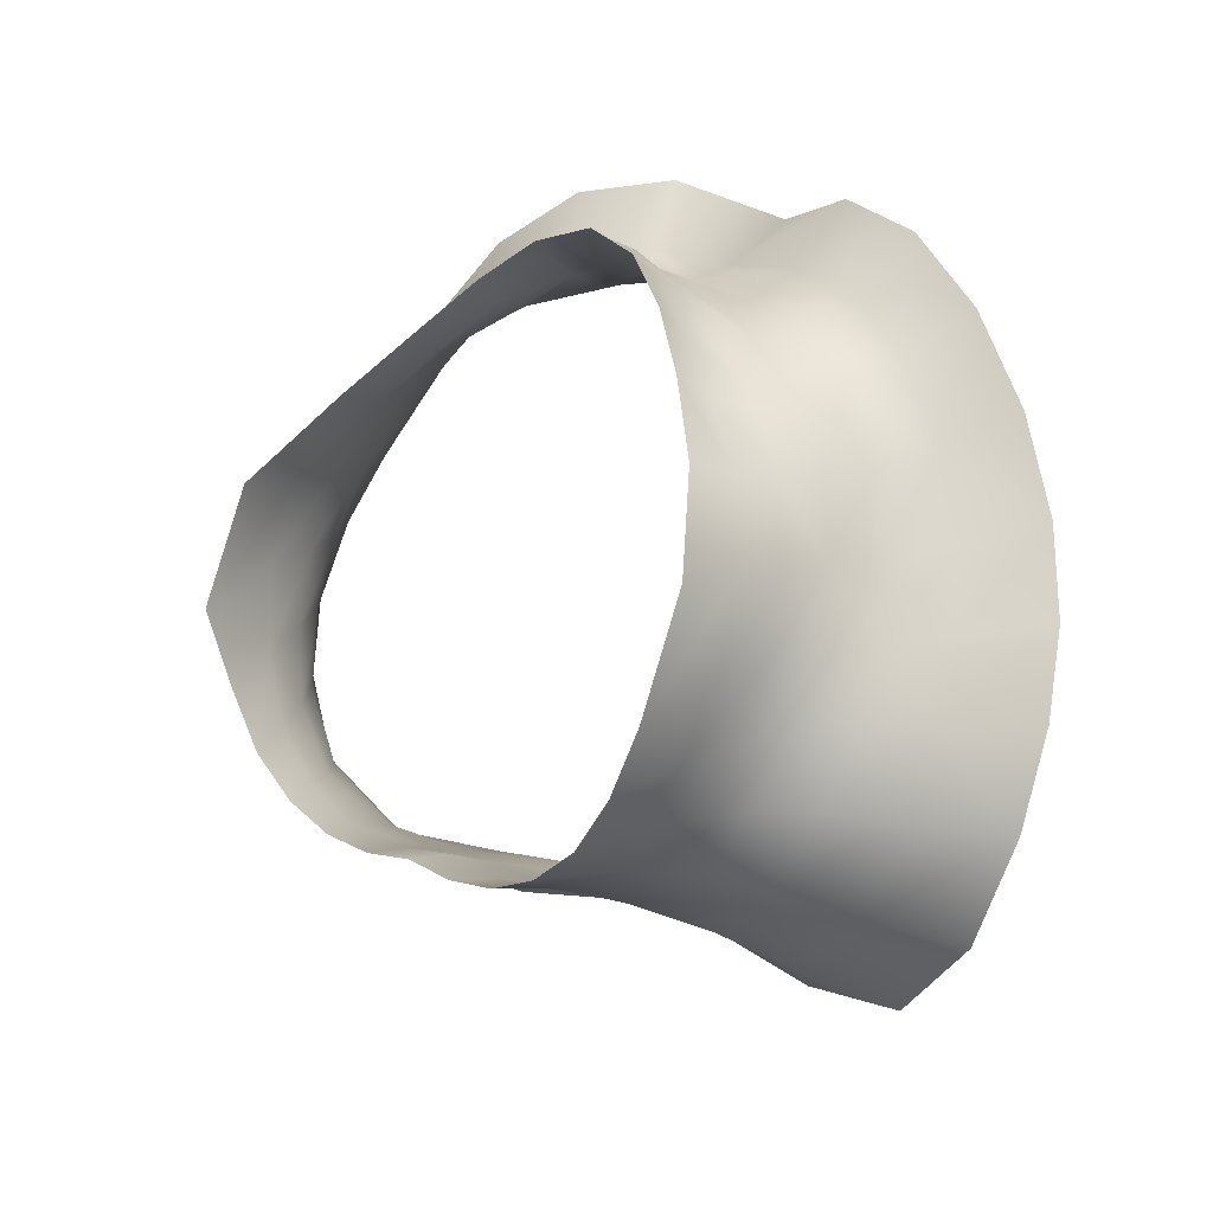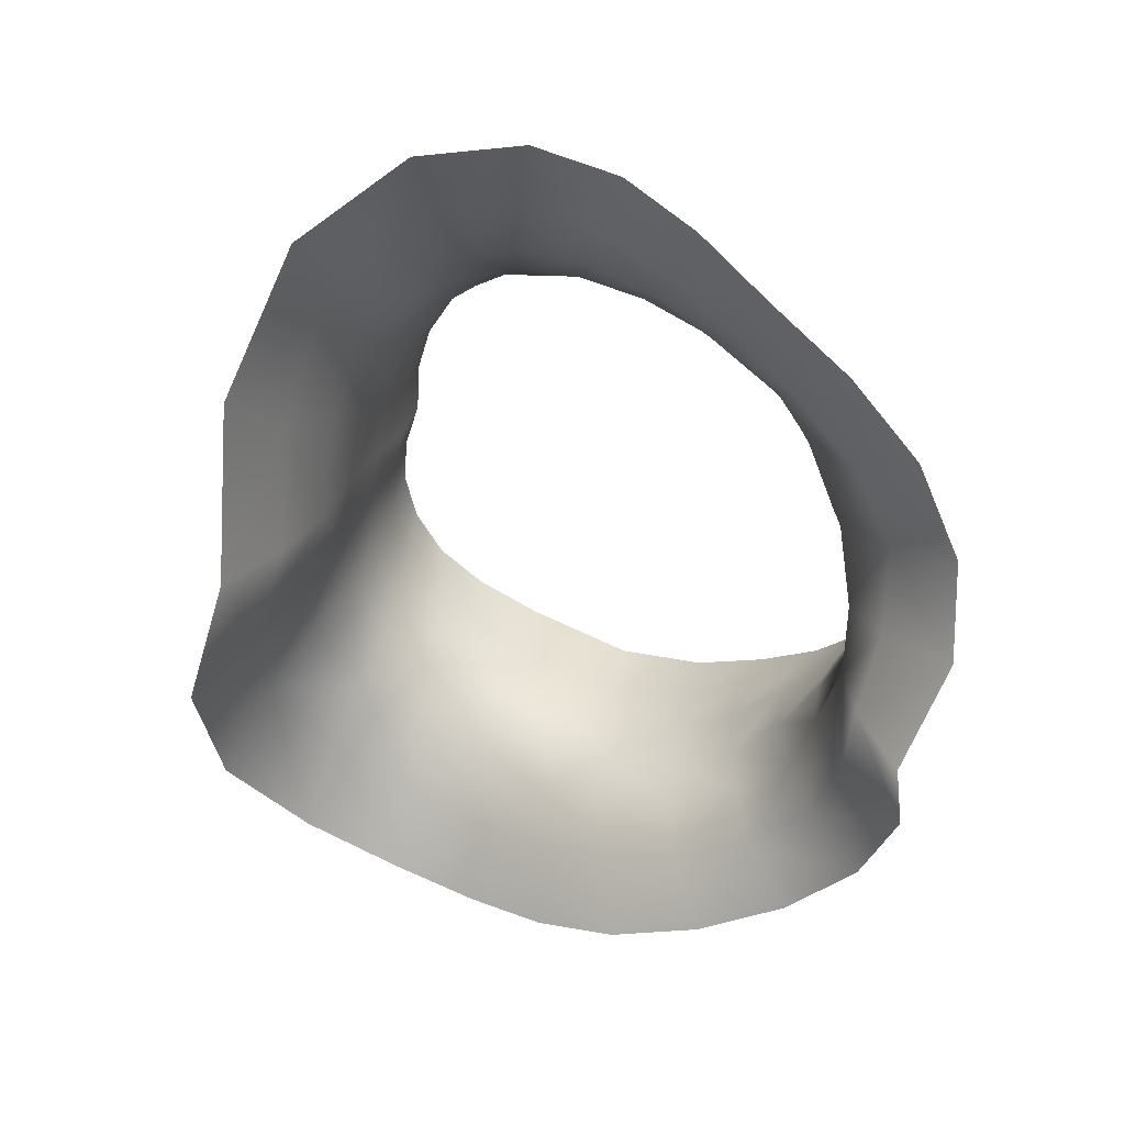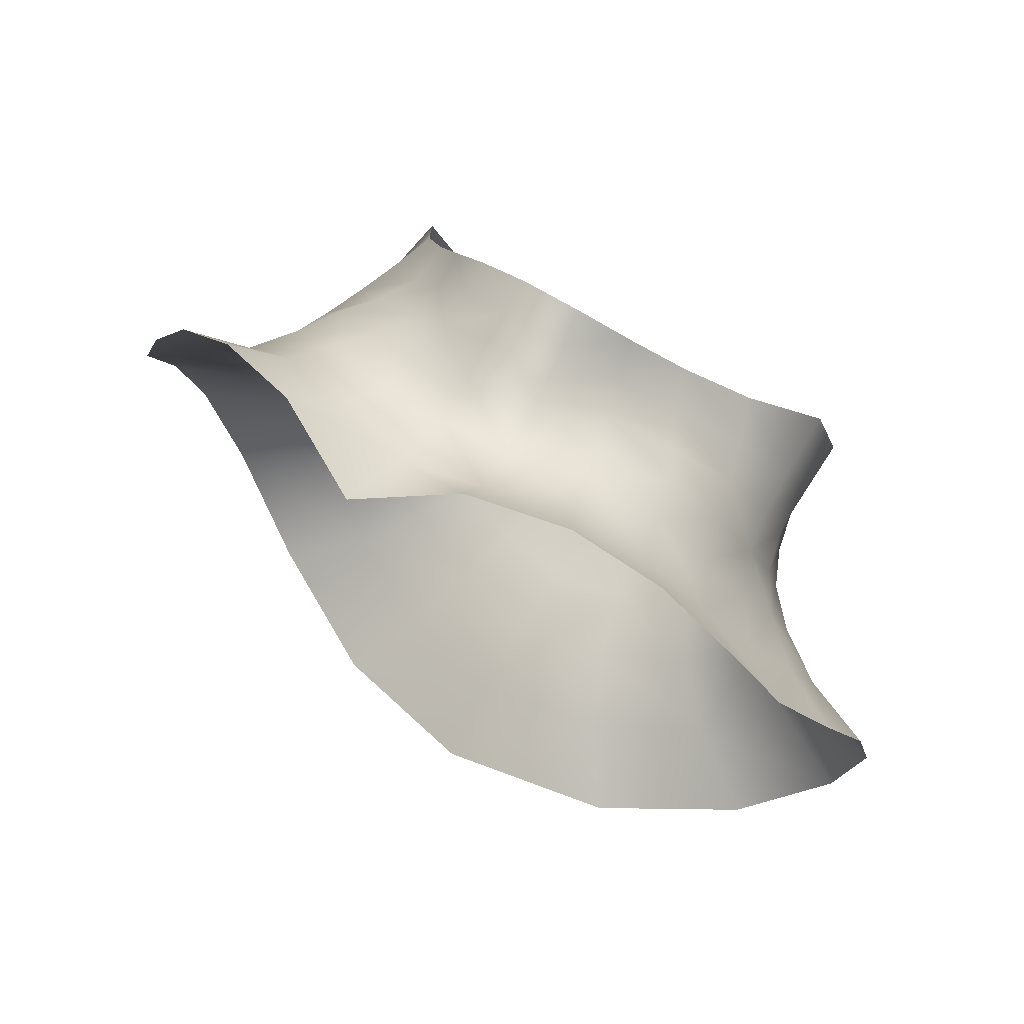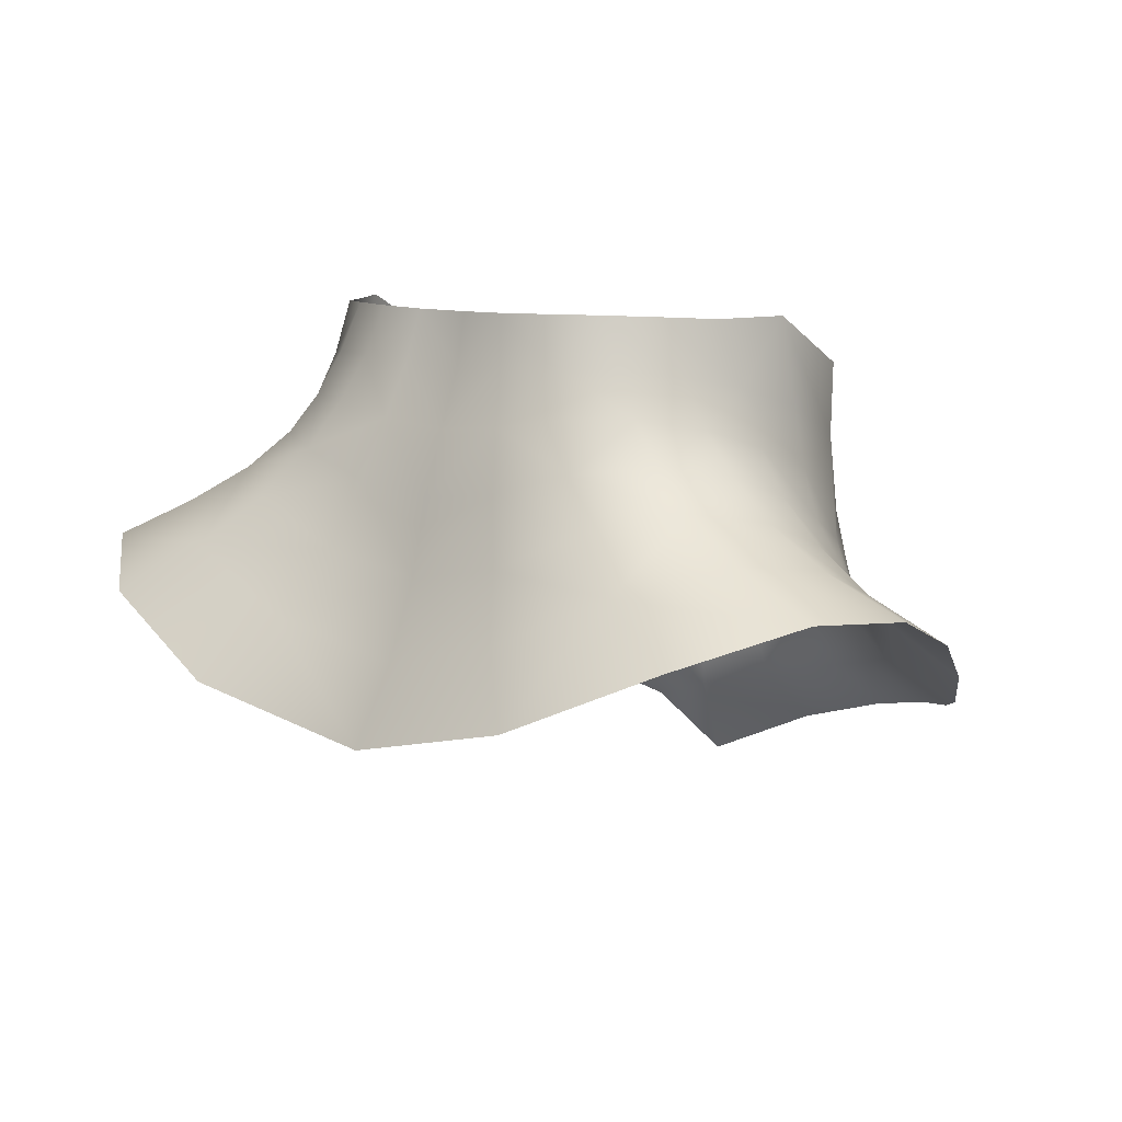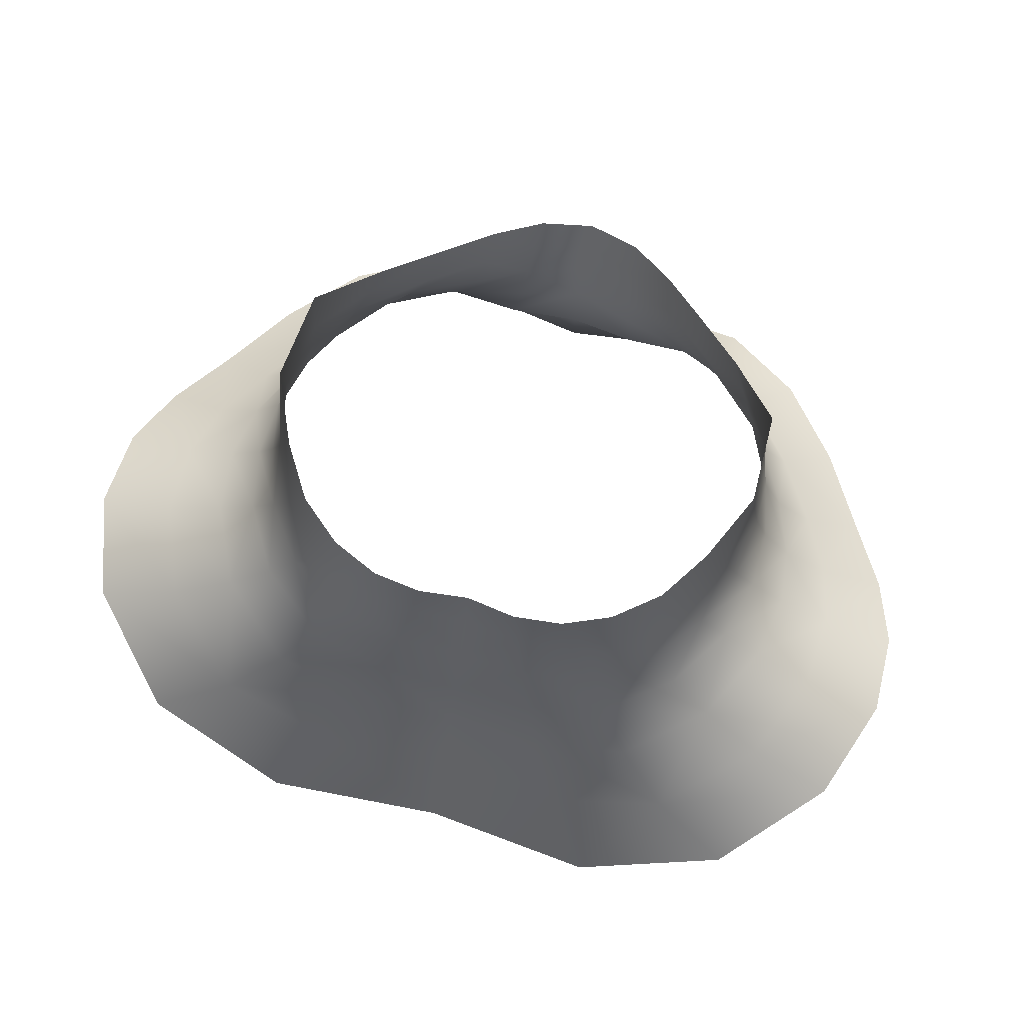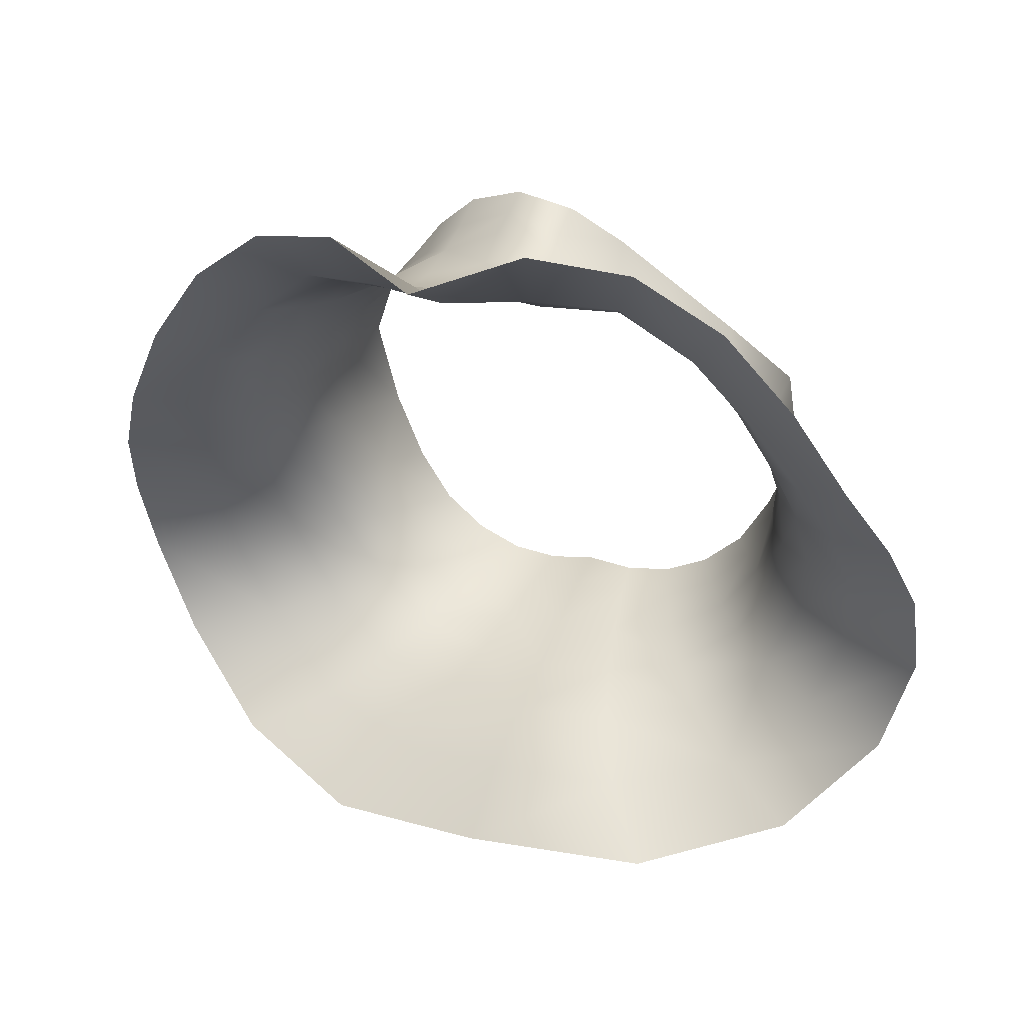
<metadata>
{"format":"obj","ext":"obj","renderer":"f3d","projection":"perspective","resolution":1024,"background":"white","views":[{"elev":16.9,"azim":-140.7,"up":"+Z"},{"elev":-56.0,"azim":-100.0,"up":"+Y"},{"elev":53.6,"azim":33.9,"up":"+Z"},{"elev":10.6,"azim":-145.6,"up":"+Y"},{"elev":75.4,"azim":-164.5,"up":"+Y"},{"elev":22.6,"azim":21.0,"up":"+Z"}]}
</metadata>
<code>
o male_02_neck_middle
v -3.211 49.45 -1.486
v -2.613 49.71 -1.473
v -2.34 49.82 -2.137
v -2.955 49.53 -2.247
v -3.214 49.18 -0.86
v -2.661 49.46 -0.9174
v -2.263 49.77 -0.9208
v -2.169 49.98 -1.429
v -3.065 48.84 -0.3387
v -2.571 49.18 -0.4444
v -2.223 49.53 -0.4682
v -2.008 49.86 -0.463
v -1.994 50.08 -0.9269
v -2.363 48.9 0.02007
v -2.081 49.29 -0.01698
v -1.922 49.64 0.003257
v -1.862 49.99 0.04482
v -1.901 50.21 -0.466
v -1.857 49.09 0.4644
v -1.743 49.44 0.48
v -1.646 49.75 0.5152
v -1.531 48.92 0.9352
v -1.42 49.25 0.9008
v -1.275 49.52 0.8735
v -1.059 48.74 1.237
v -0.9554 49.06 1.143
v -0.8512 49.33 1.147
v -0.522 48.57 1.271
v -0.4727 48.92 1.31
v -0.4447 49.18 1.424
v 0 48.84 1.469
v 0 49.08 1.62
v -1.67 50.56 -1.418
v -1.368 50.65 -1.815
v -1.585 50.37 -1.879
v -1.873 50.27 -1.405
v -1.835 50.41 -0.9577
v -1.892 50.1 -1.993
v -1.12 50.31 -2.229
v -1.366 49.97 -2.437
v -1.741 49.63 -2.7
v -0.7009 49.68 -2.51
v -0.9124 49.24 -2.846
v -1.274 48.8 -3.253
v -2.308 49.27 -2.95
v 0 49.54 -2.48
v 0 49 -2.739
v 0 48.48 -3.114
v -0.5644 50.15 -2.328
v 0 50.08 -2.321
v -0.4722 50.57 -2.159
v 0 50.53 -2.139
v -0.9454 50.64 -2.079
v 0 48.52 1.344
v -0.6063 48.15 1.438
v 0 48.04 1.391
v -0.7104 47.77 1.865
v 0 47.45 1.624
v -2.8 48.52 0.1847
v -2.454 48.33 0.7851
v -2.069 48.68 0.5276
v -1.99 48.17 1.347
v -1.677 48.51 1.017
v -1.397 47.99 1.745
v -1.182 48.35 1.382
v 0 49.54 1.818
v -0.3978 49.61 1.704
v -0.4194 49.41 1.556
v 0 49.33 1.715
v -0.4009 50.95 -2.007
v 0 50.93 -1.957
v -0.3479 51.32 -1.917
v 0 51.31 -1.871
v -1.025 51.32 -1.734
v -1.184 50.97 -1.766
v -1.5 50.91 -1.446
v -1.33 51.31 -1.481
v -0.6914 51.32 -1.878
v -0.8032 50.97 -1.955
v -1.718 50.81 -1.016
v -1.84 50.65 -0.4997
v -1.79 51.28 -0.6084
v -1.568 51.28 -1.107
v -1.815 50.38 0.07902
v -0.7361 49.78 1.443
v -0.7701 49.57 1.258
v -1.127 49.79 0.9221
v -1.543 50.06 0.5775
v -1.79 50.89 0.1464
v -1.064 50.03 1.1
v -1.426 50.37 0.6852
v 3.211 49.45 -1.486
v 2.955 49.53 -2.247
v 2.34 49.82 -2.137
v 2.613 49.71 -1.473
v 2.661 49.46 -0.9174
v 3.214 49.18 -0.86
v 2.169 49.98 -1.429
v 2.263 49.77 -0.9208
v 2.571 49.18 -0.4444
v 3.065 48.84 -0.3387
v 2.223 49.53 -0.4682
v 1.994 50.08 -0.9269
v 2.008 49.86 -0.463
v 2.081 49.29 -0.01698
v 2.363 48.9 0.02007
v 1.922 49.64 0.003257
v 1.901 50.21 -0.466
v 1.862 49.99 0.04482
v 1.743 49.44 0.48
v 1.857 49.09 0.4644
v 1.646 49.75 0.5152
v 1.42 49.25 0.9008
v 1.531 48.92 0.9352
v 1.275 49.52 0.8735
v 0.9554 49.06 1.143
v 1.059 48.74 1.237
v 0.8512 49.33 1.147
v 0.4727 48.92 1.31
v 0.522 48.57 1.271
v 0.4447 49.18 1.424
v 1.67 50.56 -1.418
v 1.873 50.27 -1.405
v 1.585 50.37 -1.879
v 1.368 50.65 -1.815
v 1.835 50.41 -0.9577
v 1.892 50.1 -1.993
v 1.366 49.97 -2.437
v 1.12 50.31 -2.229
v 1.741 49.63 -2.7
v 0.9124 49.24 -2.846
v 0.7009 49.68 -2.51
v 2.308 49.27 -2.95
v 1.274 48.8 -3.253
v 0.5644 50.15 -2.328
v 0.4722 50.57 -2.159
v 0.9454 50.64 -2.079
v 0.6063 48.15 1.438
v 0.7104 47.77 1.865
v 2.8 48.52 0.1847
v 2.069 48.68 0.5276
v 2.454 48.33 0.7851
v 1.677 48.51 1.017
v 1.99 48.17 1.347
v 1.182 48.35 1.382
v 1.397 47.99 1.745
v 0.4194 49.41 1.556
v 0.3978 49.61 1.704
v 0.4009 50.95 -2.007
v 0.3479 51.32 -1.917
v 1.025 51.32 -1.734
v 1.33 51.31 -1.481
v 1.5 50.91 -1.446
v 1.184 50.97 -1.766
v 0.8032 50.97 -1.955
v 0.6914 51.32 -1.878
v 1.718 50.81 -1.016
v 1.84 50.65 -0.4997
v 1.568 51.28 -1.107
v 1.79 51.28 -0.6084
v 1.815 50.38 0.07902
v 0.7361 49.78 1.443
v 0.7701 49.57 1.258
v 1.127 49.79 0.9221
v 1.543 50.06 0.5775
v 1.79 50.89 0.1464
v 1.064 50.03 1.1
v 1.426 50.37 0.6852
f 1 2 3 4
f 1 5 6 2
f 6 7 8 2
f 6 5 9 10
f 6 10 11 7
f 11 12 13 7
f 11 10 14 15
f 11 15 16 12
f 16 17 18 12
f 16 15 19 20
f 16 20 21 17
f 20 19 22 23
f 20 23 24 21
f 23 22 25 26
f 23 26 27 24
f 26 25 28 29
f 26 29 30 27
f 30 29 31 32
f 33 34 35 36
f 33 36 13 37
f 37 13 12 18
f 36 35 38 8
f 36 8 7 13
f 38 35 39 40
f 38 40 41 3
f 38 3 2 8
f 41 40 42 43
f 41 43 44 45
f 41 45 4 3
f 43 42 46 47
f 43 47 48 44
f 46 42 49 50
f 50 49 51 52
f 51 49 39 53
f 49 42 40 39
f 39 35 34 53
f 31 29 28 54
f 54 28 55 56
f 56 55 57 58
f 59 14 10 9
f 59 60 61 14
f 61 19 15 14
f 61 60 62 63
f 61 63 22 19
f 63 62 64 65
f 63 65 25 22
f 65 64 57 55
f 65 55 28 25
f 66 67 68 69
f 69 68 30 32
f 52 51 70 71
f 71 70 72 73
f 74 75 76 77
f 74 78 79 75
f 79 53 34 75
f 79 78 72 70
f 79 70 51 53
f 34 33 76 75
f 33 37 80 76
f 80 37 18 81
f 80 81 82 83
f 80 83 77 76
f 81 18 17 84
f 85 86 68 67
f 86 27 30 68
f 86 87 24 27
f 21 88 84 17
f 87 88 21 24
f 84 89 82 81
f 90 91 88 87
f 91 89 84 88
f 85 90 87 86
f 92 93 94 95
f 92 95 96 97
f 96 95 98 99
f 96 100 101 97
f 96 99 102 100
f 102 99 103 104
f 102 105 106 100
f 102 104 107 105
f 107 104 108 109
f 107 110 111 105
f 107 109 112 110
f 110 113 114 111
f 110 112 115 113
f 113 116 117 114
f 113 115 118 116
f 116 119 120 117
f 116 118 121 119
f 121 32 31 119
f 122 123 124 125
f 122 126 103 123
f 126 108 104 103
f 123 98 127 124
f 123 103 99 98
f 127 128 129 124
f 127 94 130 128
f 127 98 95 94
f 130 131 132 128
f 130 133 134 131
f 130 94 93 133
f 131 47 46 132
f 131 134 48 47
f 46 50 135 132
f 50 52 136 135
f 136 137 129 135
f 135 129 128 132
f 129 137 125 124
f 31 54 120 119
f 54 56 138 120
f 56 58 139 138
f 140 101 100 106
f 140 106 141 142
f 141 106 105 111
f 141 143 144 142
f 141 111 114 143
f 143 145 146 144
f 143 114 117 145
f 145 138 139 146
f 145 117 120 138
f 66 69 147 148
f 69 32 121 147
f 52 71 149 136
f 71 73 150 149
f 151 152 153 154
f 151 154 155 156
f 155 154 125 137
f 155 149 150 156
f 155 137 136 149
f 125 154 153 122
f 122 153 157 126
f 157 158 108 126
f 157 159 160 158
f 157 153 152 159
f 158 161 109 108
f 162 148 147 163
f 163 147 121 118
f 163 118 115 164
f 112 109 161 165
f 164 115 112 165
f 161 158 160 166
f 167 164 165 168
f 168 165 161 166
f 162 163 164 167

</code>
